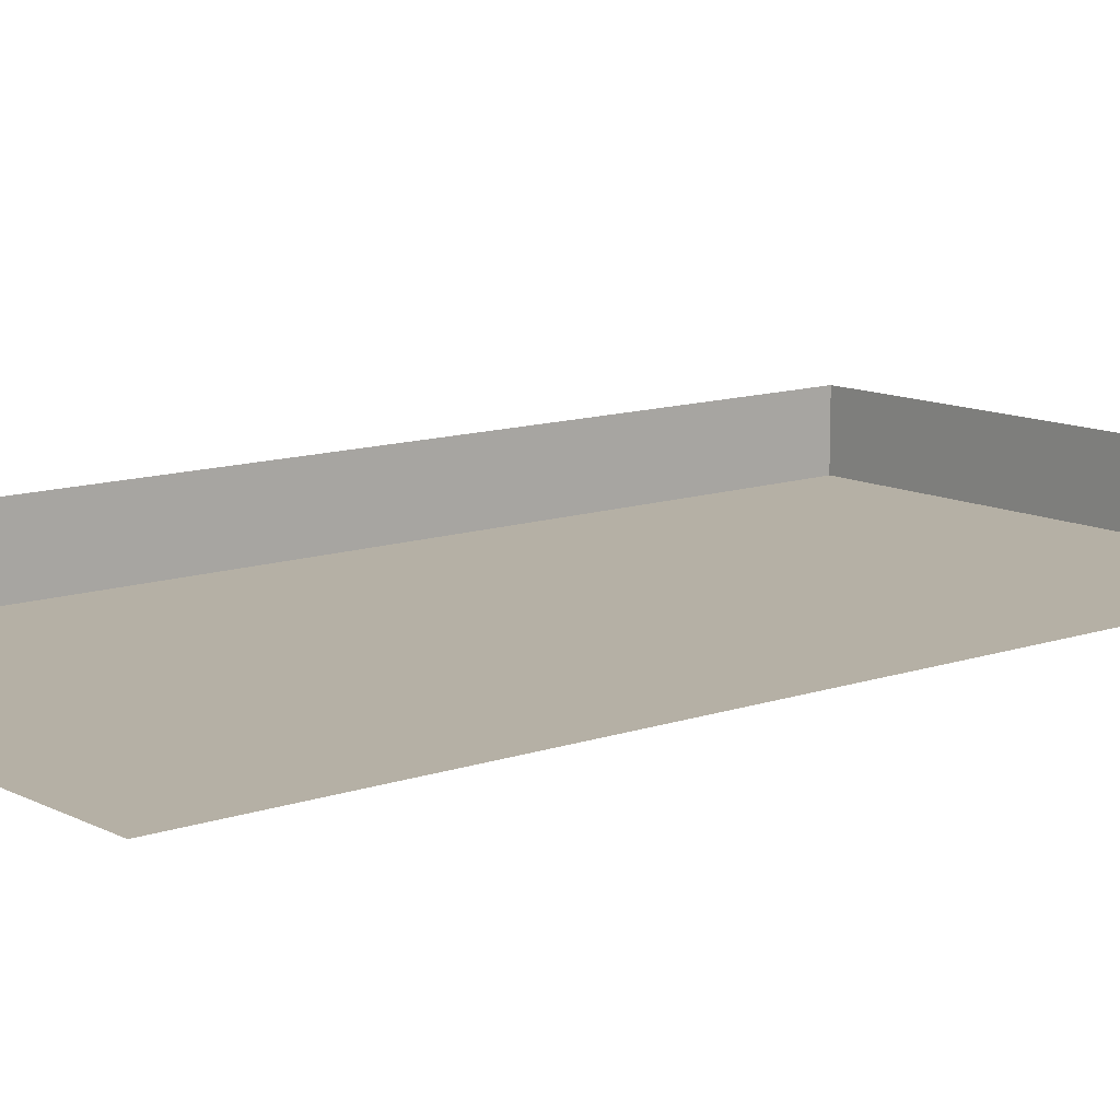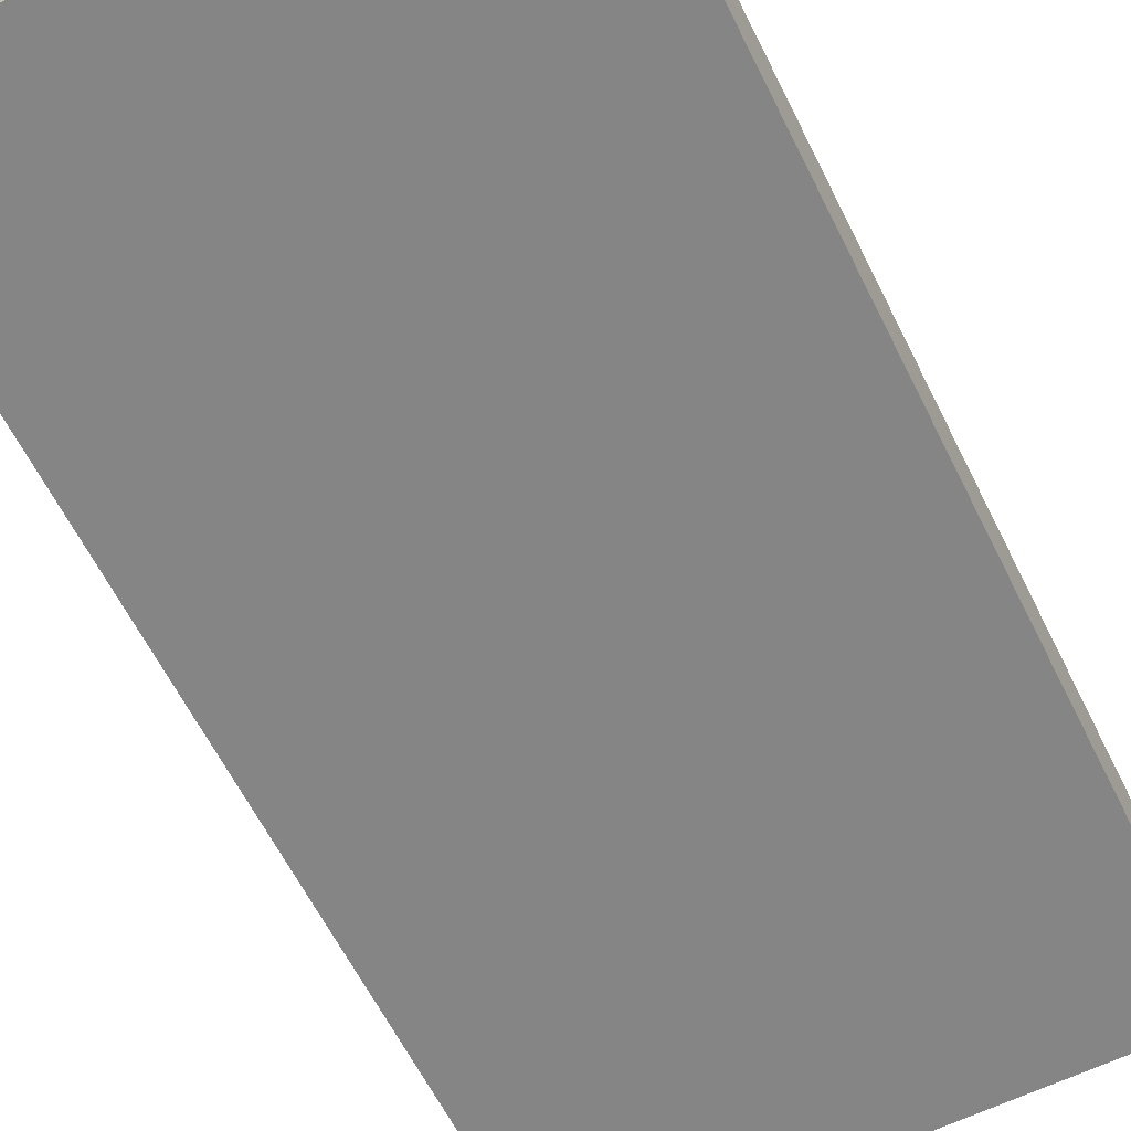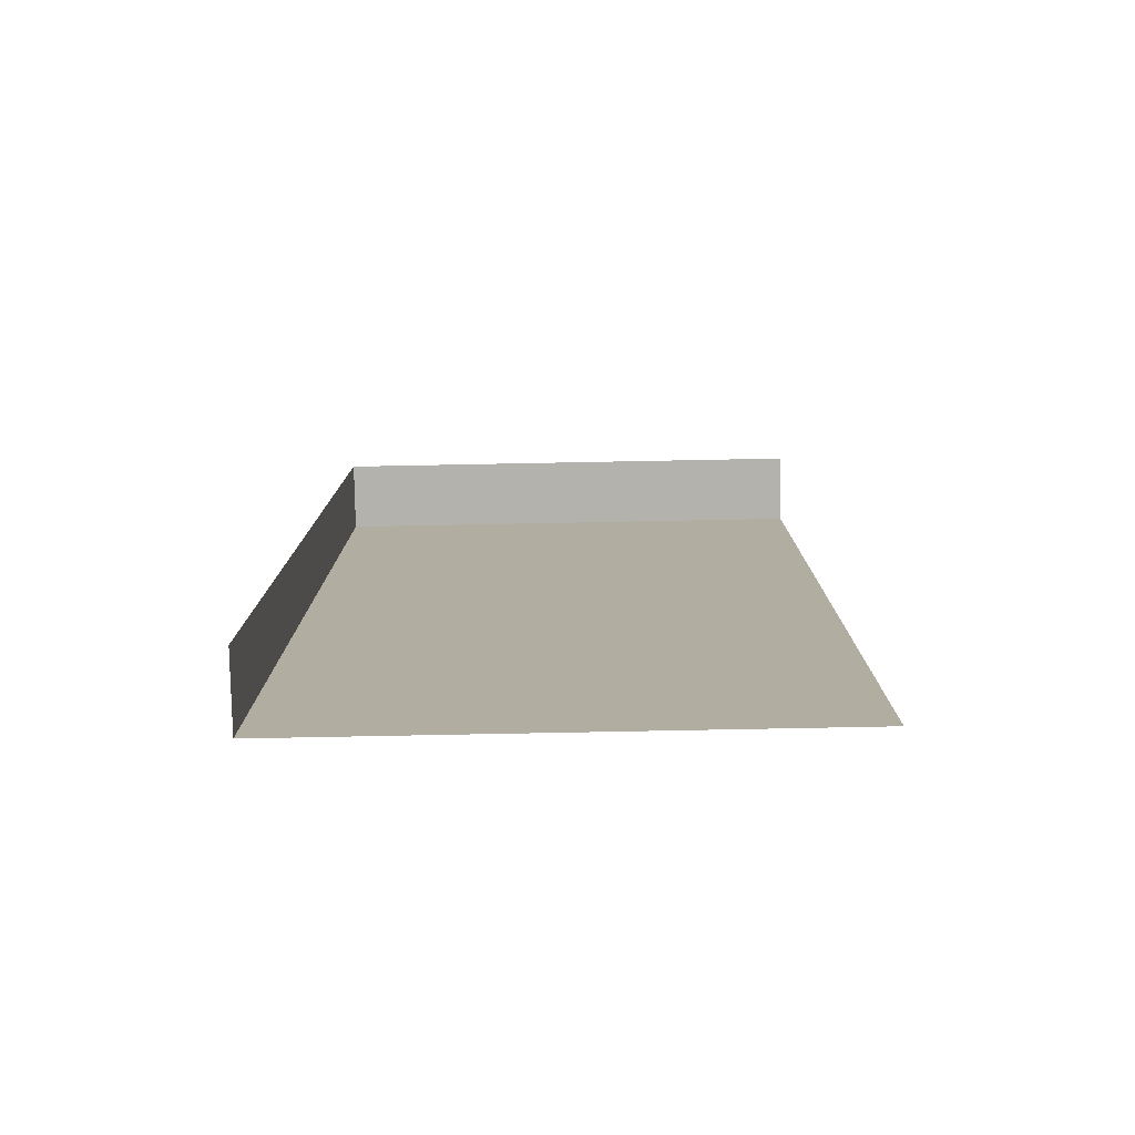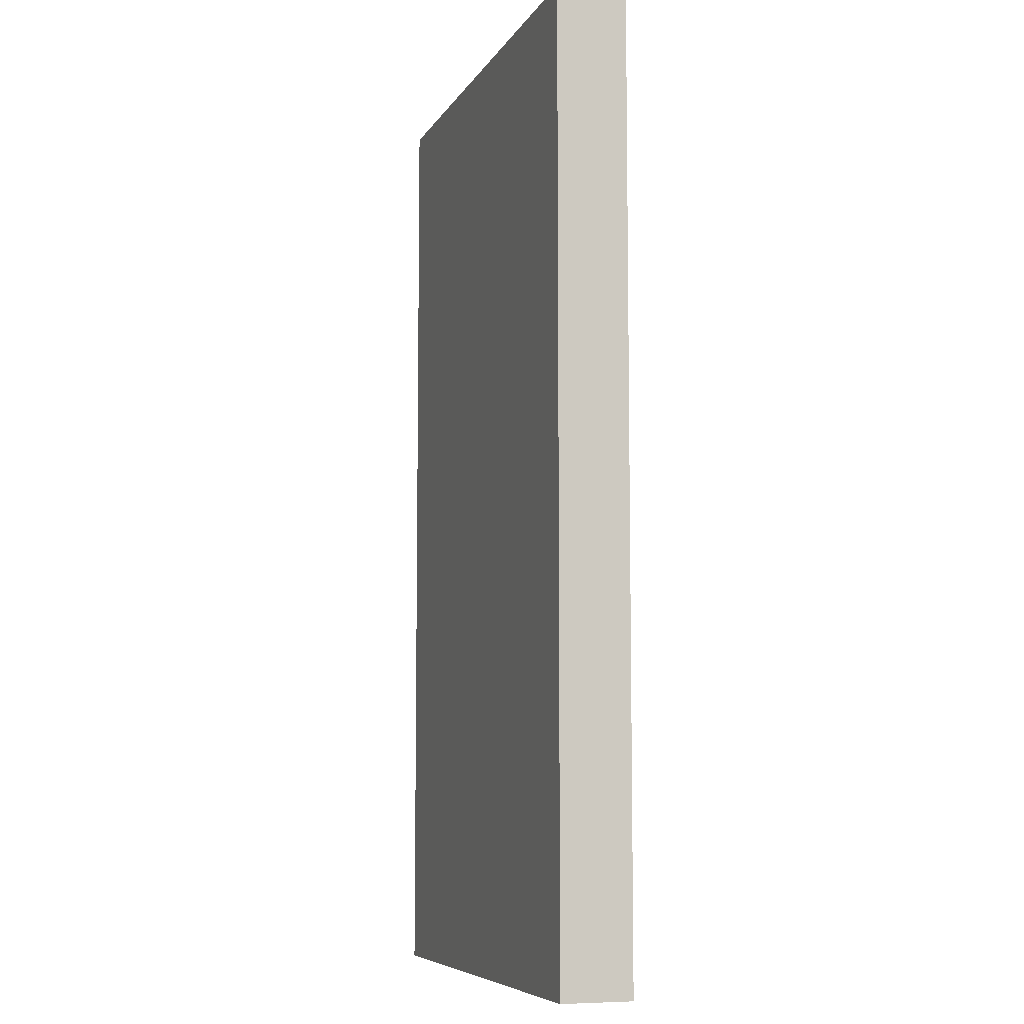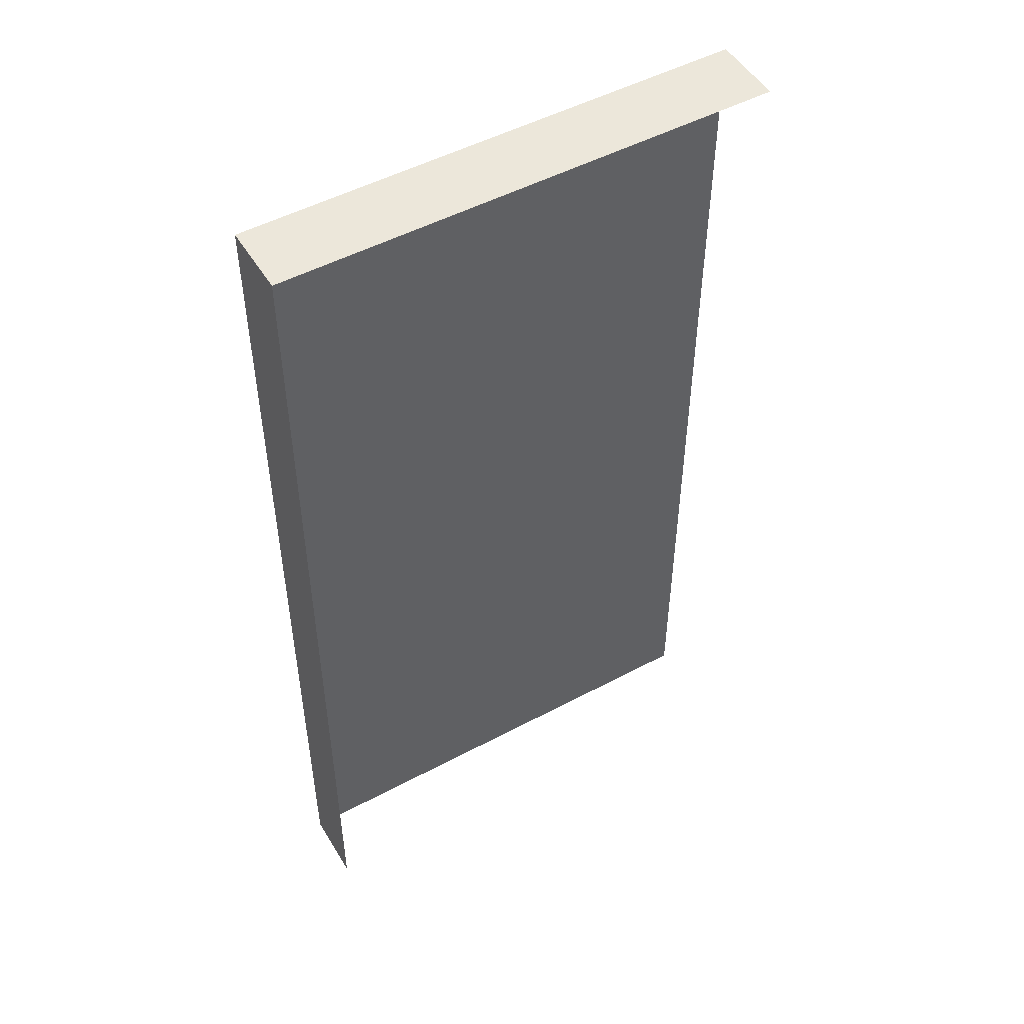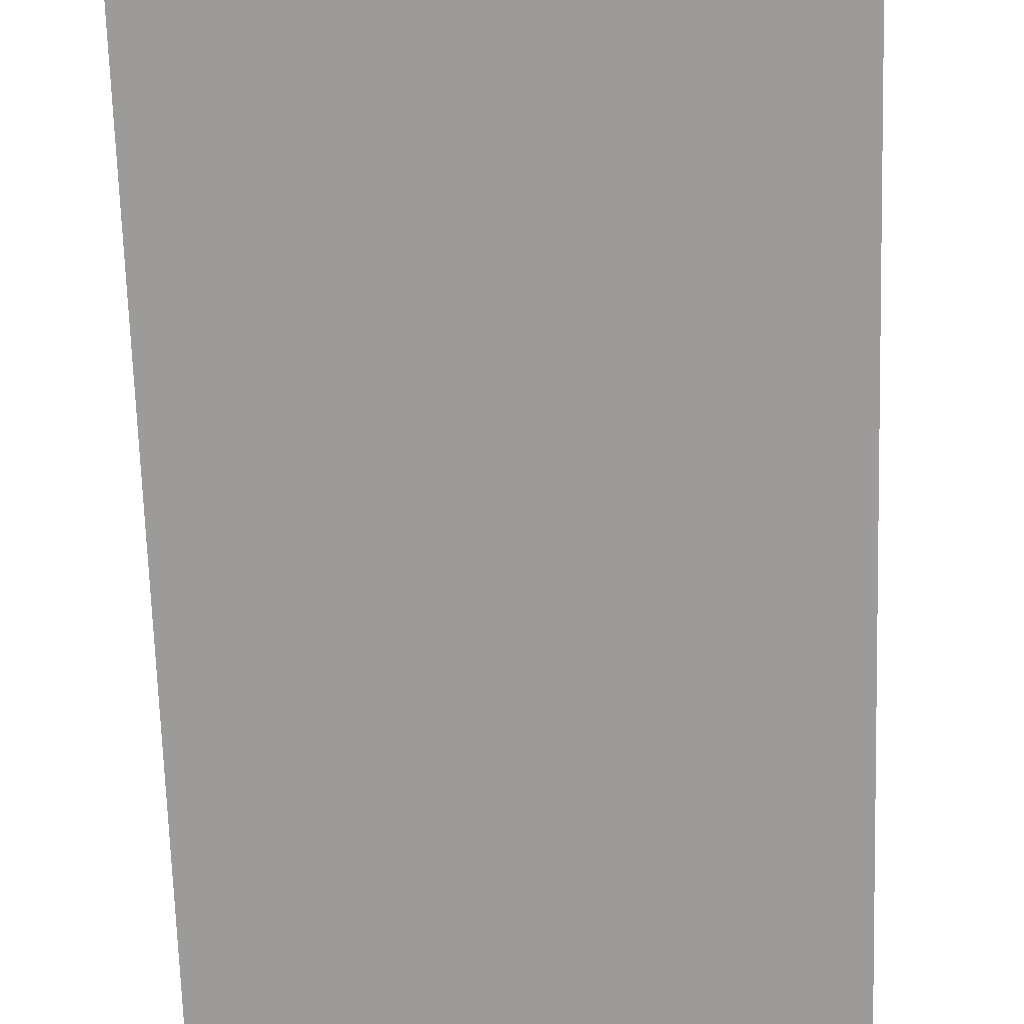
<metadata>
{"format":"obj","ext":"obj","renderer":"f3d","projection":"perspective","resolution":1024,"background":"white","views":[{"elev":11.7,"azim":50.3,"up":"+Z"},{"elev":-61.9,"azim":-153.6,"up":"+Z"},{"elev":-79.5,"azim":1.1,"up":"+Y"},{"elev":-7.4,"azim":-108.1,"up":"+Y"},{"elev":50.4,"azim":-30.3,"up":"+Y"},{"elev":-69.9,"azim":1.8,"up":"+Z"}]}
</metadata>
<code>
o house_type01.002
v -3.601 6.798 0.2635
v -3.601 -3e-06 -0.2401
v -3.601 6.798 -0.2401
v -3.601 -4e-06 0.2635
v -0.07572 6.798 -0.2401
v -0.07572 6.798 0.2635
v -0.07572 -3e-06 -0.2401
f 1 2 3
f 2 1 4
f 1 5 6
f 5 1 3
f 5 2 7
f 2 5 3

</code>
